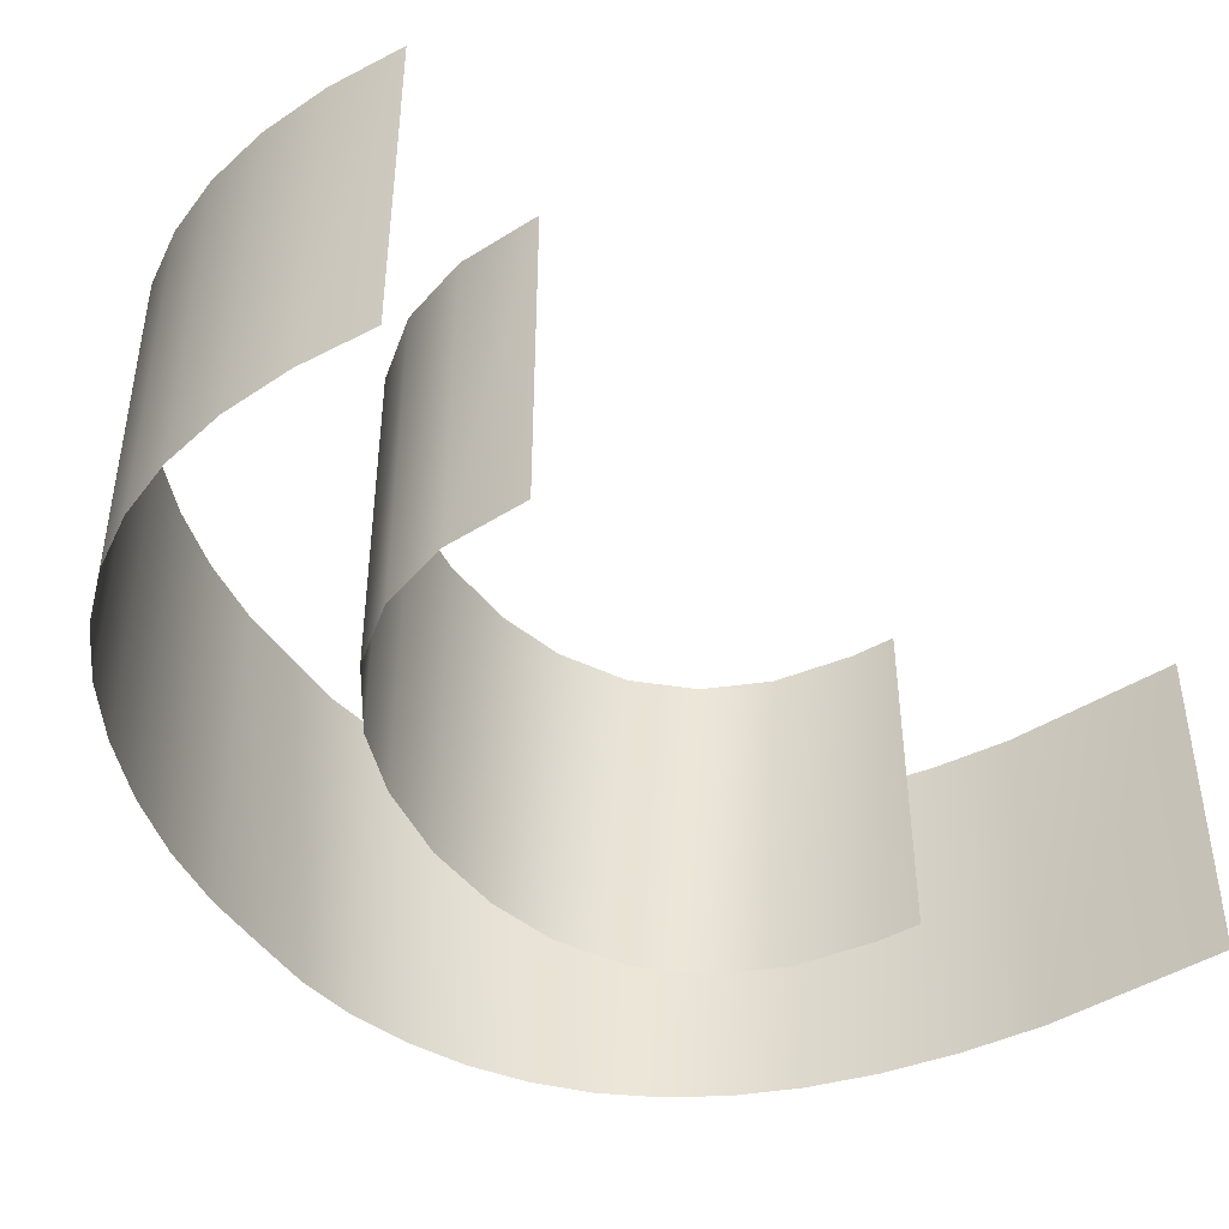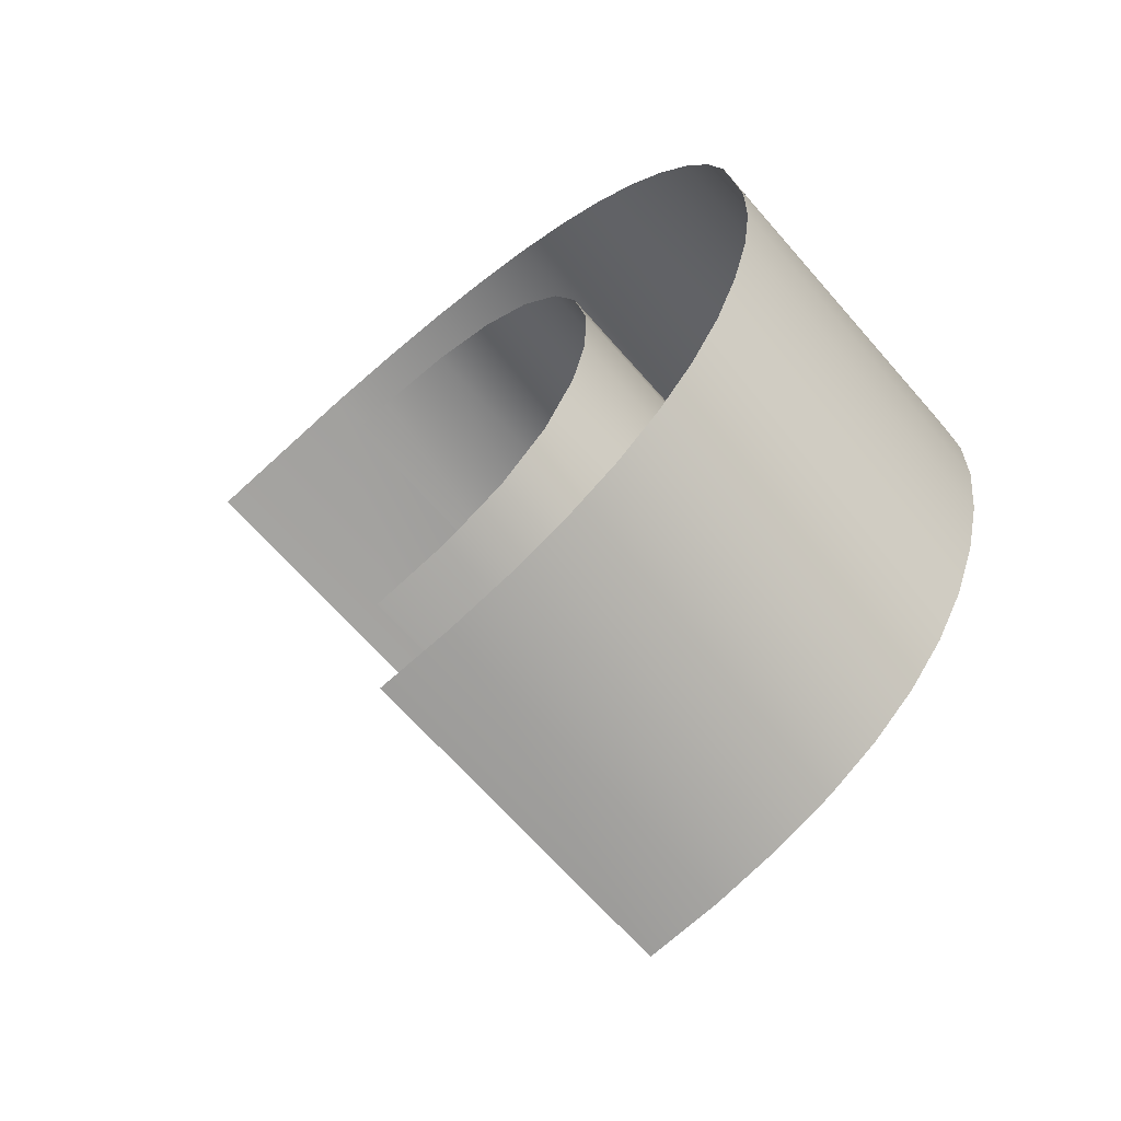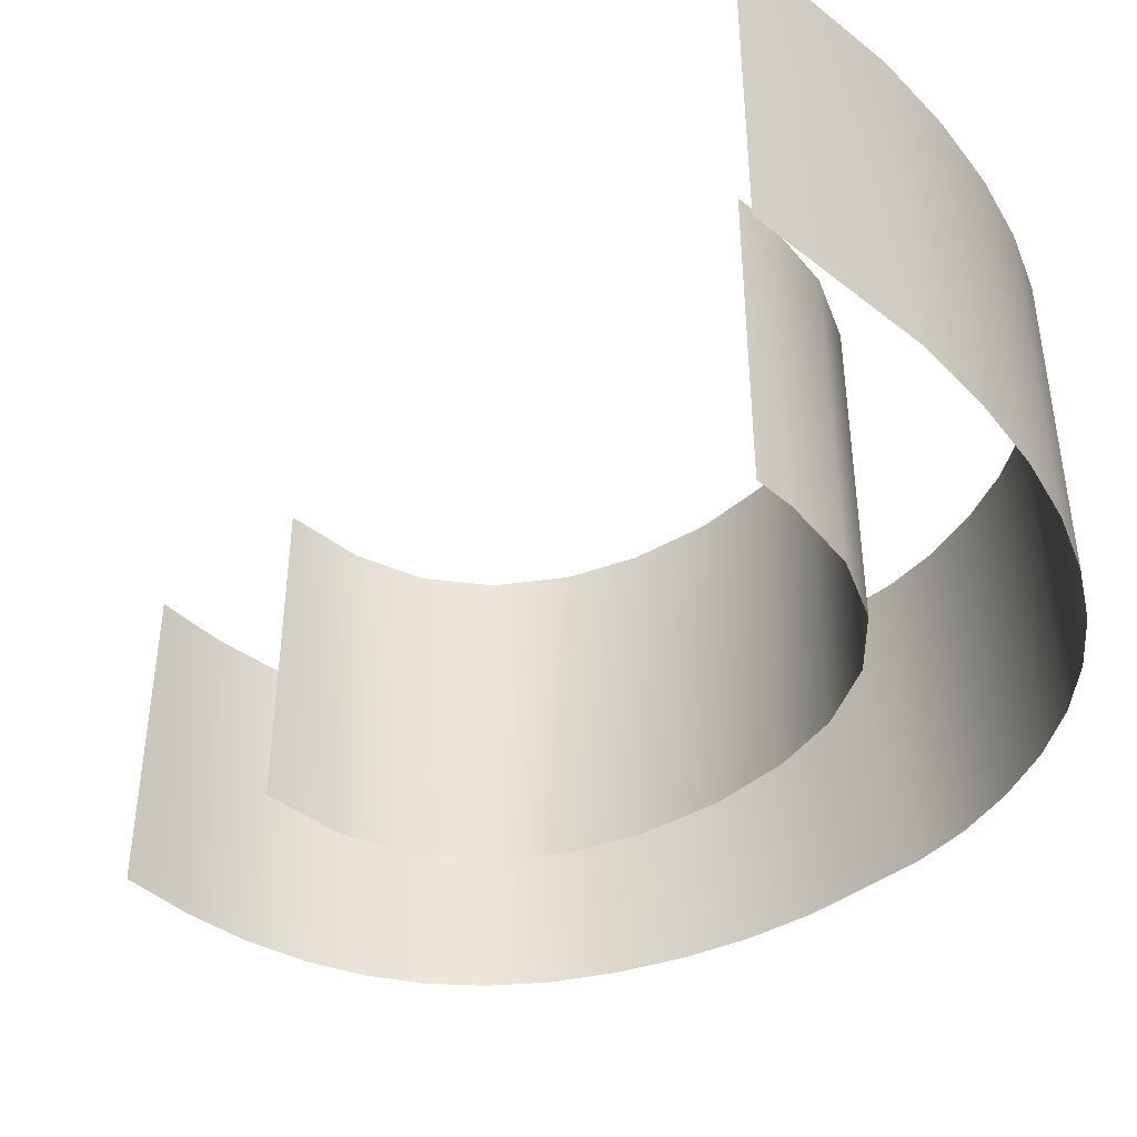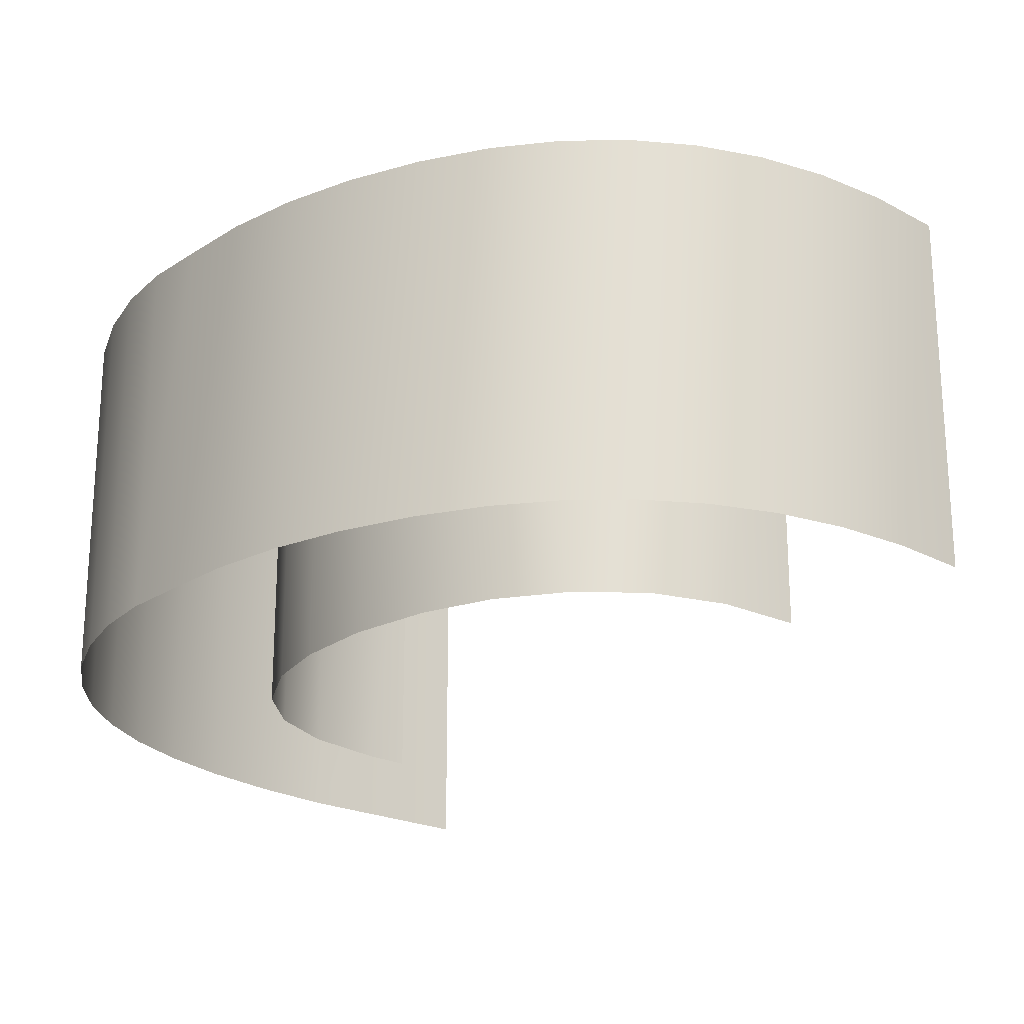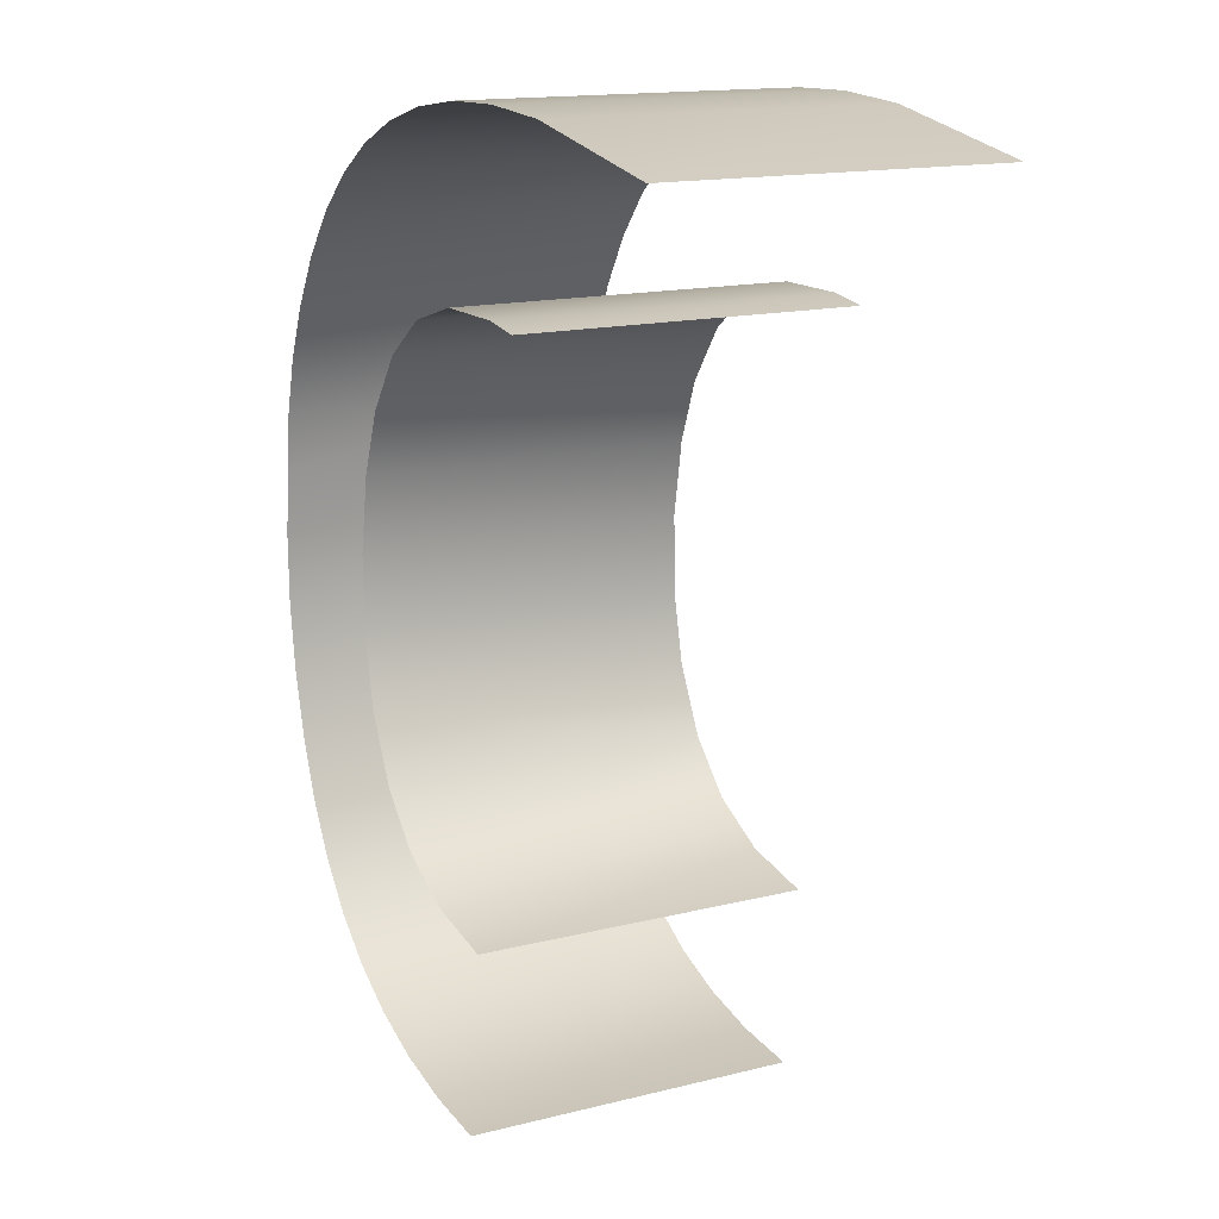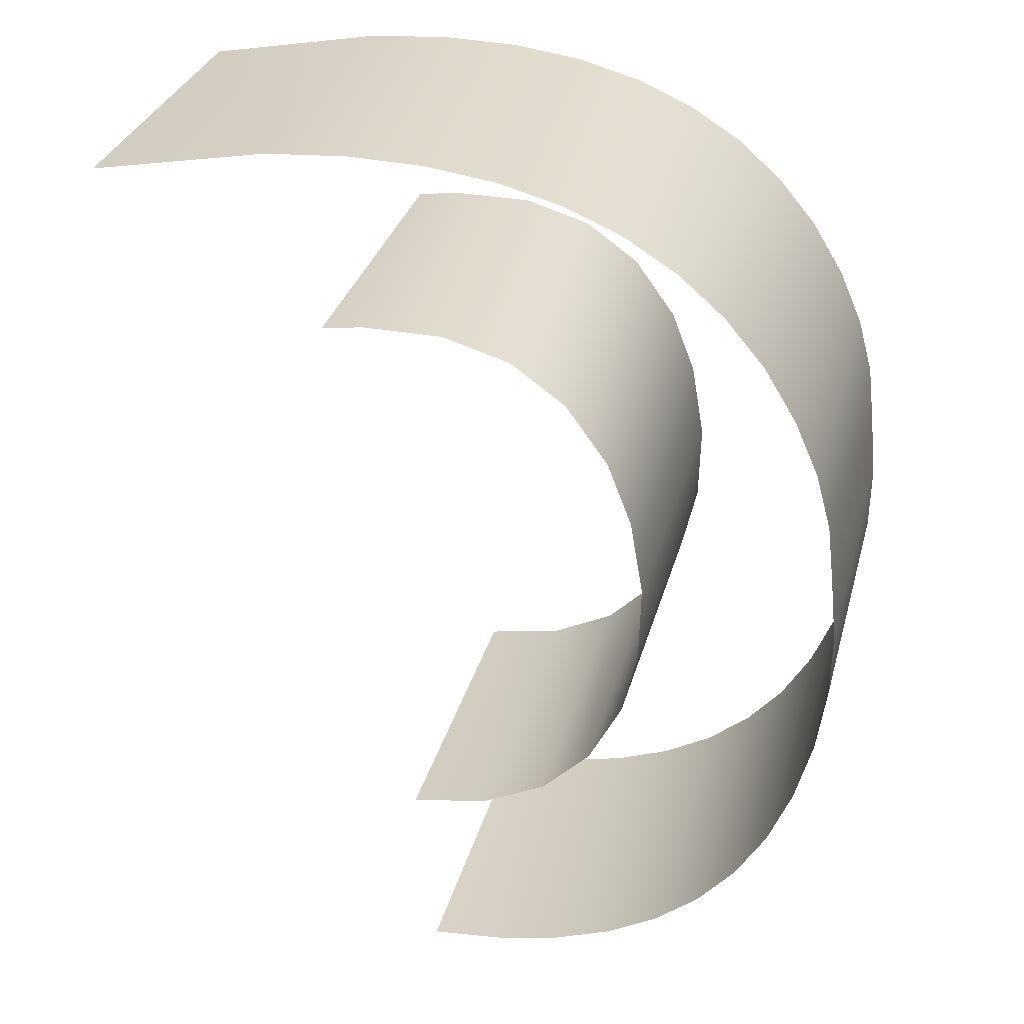
<metadata>
{"format":"obj","ext":"obj","renderer":"f3d","projection":"perspective","resolution":1024,"background":"white","views":[{"elev":-45.3,"azim":-154.8,"up":"+Y"},{"elev":-65.9,"azim":40.9,"up":"+Z"},{"elev":-42.2,"azim":-54.0,"up":"+Y"},{"elev":-23.0,"azim":131.2,"up":"+Y"},{"elev":15.2,"azim":-118.1,"up":"+Z"},{"elev":31.5,"azim":14.5,"up":"+Z"}]}
</metadata>
<code>
v 1.344 0.5 -0.6671
v 1.333 0.5 -0.5652
v 1.333 0 -0.5652
v 1.344 0 -0.6671
v 1.035 0.5 -0.5168
v 1.056 0.5 -0.6323
v 1.056 0 -0.6323
v 1.035 0 -0.5168
v 1.343 0.5 -0.7684
v 1.343 0 -0.7684
v 1.329 0.5 -0.8691
v 1.329 0 -0.8691
v 1.304 0.5 -0.9692
v 1.304 0 -0.9692
v 1.268 0.5 -1.06
v 1.268 0 -1.06
v 1.222 0.5 -1.14
v 1.222 0 -1.14
v 1.165 0.5 -1.208
v 1.165 0 -1.208
v 1.098 0.5 -1.265
v 1.098 0 -1.265
v 1.02 0.5 -1.31
v 1.02 0 -1.31
v 0.9318 0.5 -1.344
v 0.9318 0 -1.344
v 0.8332 0.5 -1.367
v 0.8332 0 -1.367
v 0.7242 0.5 -1.378
v 0.7242 0 -1.378
v 0.5003 0 0.005561
v 0.5003 0.5 0.005561
v 0.2387 0.5 -0.04389
v 0.2387 0 -0.04389
v 0.6206 0 0.0139
v 0.6206 0.5 0.0139
v 0.732 0 0.01121
v 0.732 0.5 0.01121
v 0.8346 0 -0.0025
v 0.8346 0.5 -0.0025
v 0.9284 0 -0.02724
v 0.9284 0.5 -0.02724
v 1.013 0 -0.063
v 1.013 0.5 -0.063
v 1.09 0 -0.1098
v 1.09 0.5 -0.1098
v 1.157 0.5 -0.1676
v 1.157 0 -0.1676
v 1.215 0.5 -0.2365
v 1.215 0 -0.2365
v 1.264 0.5 -0.3152
v 1.264 0 -0.3152
v 1.3 0.5 -0.3963
v 1.3 0 -0.3963
v 1.323 0.5 -0.4796
v 1.323 0 -0.4796
v 0.9982 0.5 -0.4213
v 0.9982 0 -0.4213
v 0.9348 0.5 -0.3343
v 0.9348 0 -0.3343
v 0.8531 0.5 -0.2761
v 0.8531 0 -0.2761
v 0.7531 0.5 -0.2469
v 0.7531 0 -0.2469
v 0.6347 0.5 -0.2466
v 0.6347 0 -0.2466
v 0.5724 0.5 -0.2558
v 0.5724 0 -0.2558
v 0.8118 0 -1.078
v 0.8118 0.5 -1.078
v 0.6934 0.5 -1.1
v 0.6934 0 -1.1
v 0.9074 0 -1.029
v 0.9074 0.5 -1.029
v 0.9802 0 -0.9548
v 0.9802 0.5 -0.9548
v 1.03 0.5 -0.8547
v 1.03 0 -0.8547
v 1.053 0.5 -0.752
v 1.053 0 -0.752
f 1 2 3
f 1 3 4
f 5 6 7
f 5 7 8
f 9 1 4
f 9 4 10
f 11 9 10
f 11 10 12
f 13 11 12
f 13 12 14
f 15 13 14
f 15 14 16
f 17 15 16
f 17 16 18
f 17 18 19
f 19 18 20
f 19 20 21
f 21 20 22
f 21 22 23
f 23 22 24
f 23 24 25
f 25 24 26
f 25 26 27
f 27 26 28
f 27 28 29
f 29 28 30
f 31 32 33
f 31 33 34
f 35 36 32
f 35 32 31
f 37 38 36
f 37 36 35
f 39 40 38
f 39 38 37
f 41 42 40
f 41 40 39
f 43 44 42
f 43 42 41
f 45 46 44
f 45 44 43
f 47 46 45
f 47 45 48
f 49 47 48
f 49 48 50
f 51 49 50
f 51 50 52
f 53 51 52
f 53 52 54
f 55 53 54
f 55 54 56
f 2 55 56
f 2 56 3
f 57 5 8
f 57 8 58
f 59 57 58
f 59 58 60
f 59 60 61
f 61 60 62
f 61 62 63
f 63 62 64
f 63 64 65
f 65 64 66
f 65 66 67
f 67 66 68
f 69 70 71
f 69 71 72
f 73 74 70
f 73 70 69
f 75 76 74
f 75 74 73
f 77 76 75
f 77 75 78
f 79 77 78
f 79 78 80
f 6 79 80
f 6 80 7

</code>
